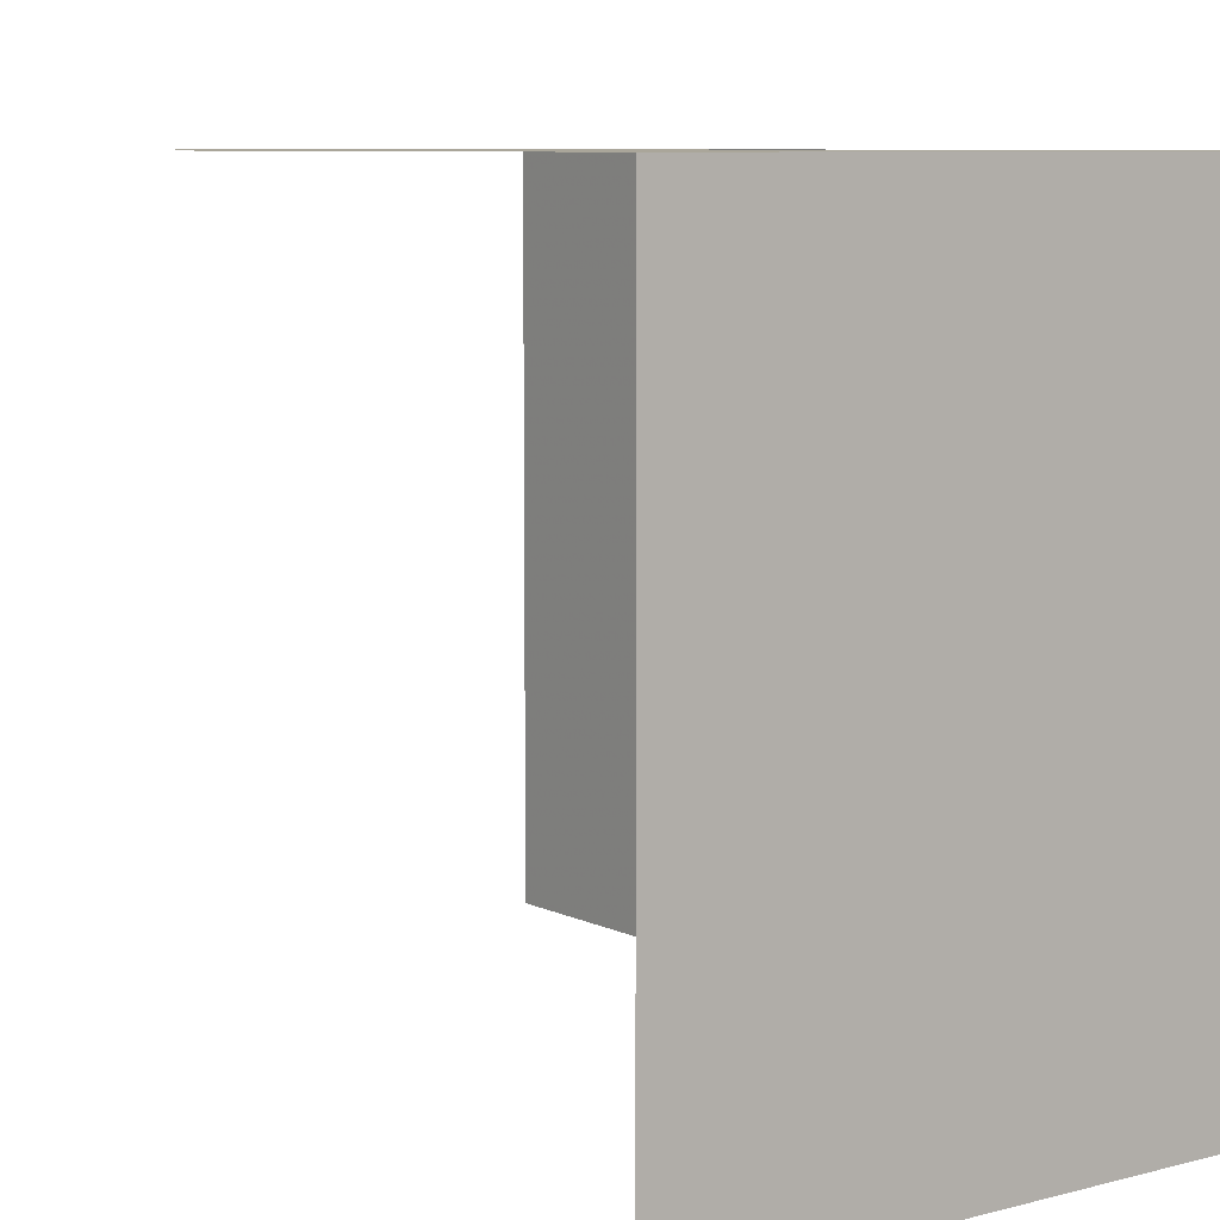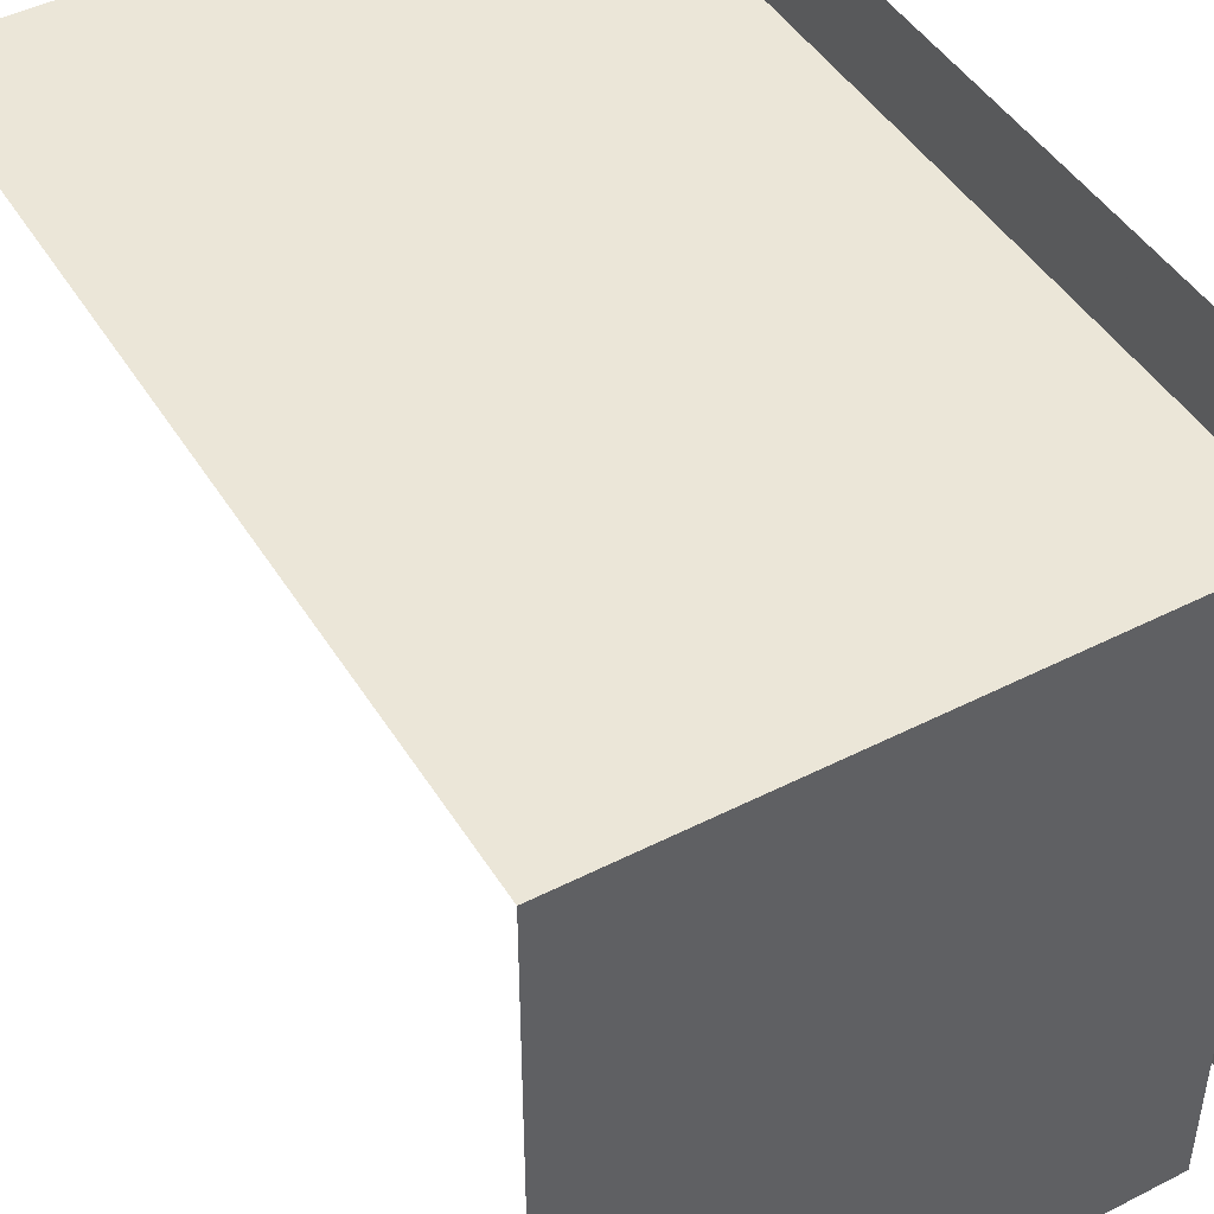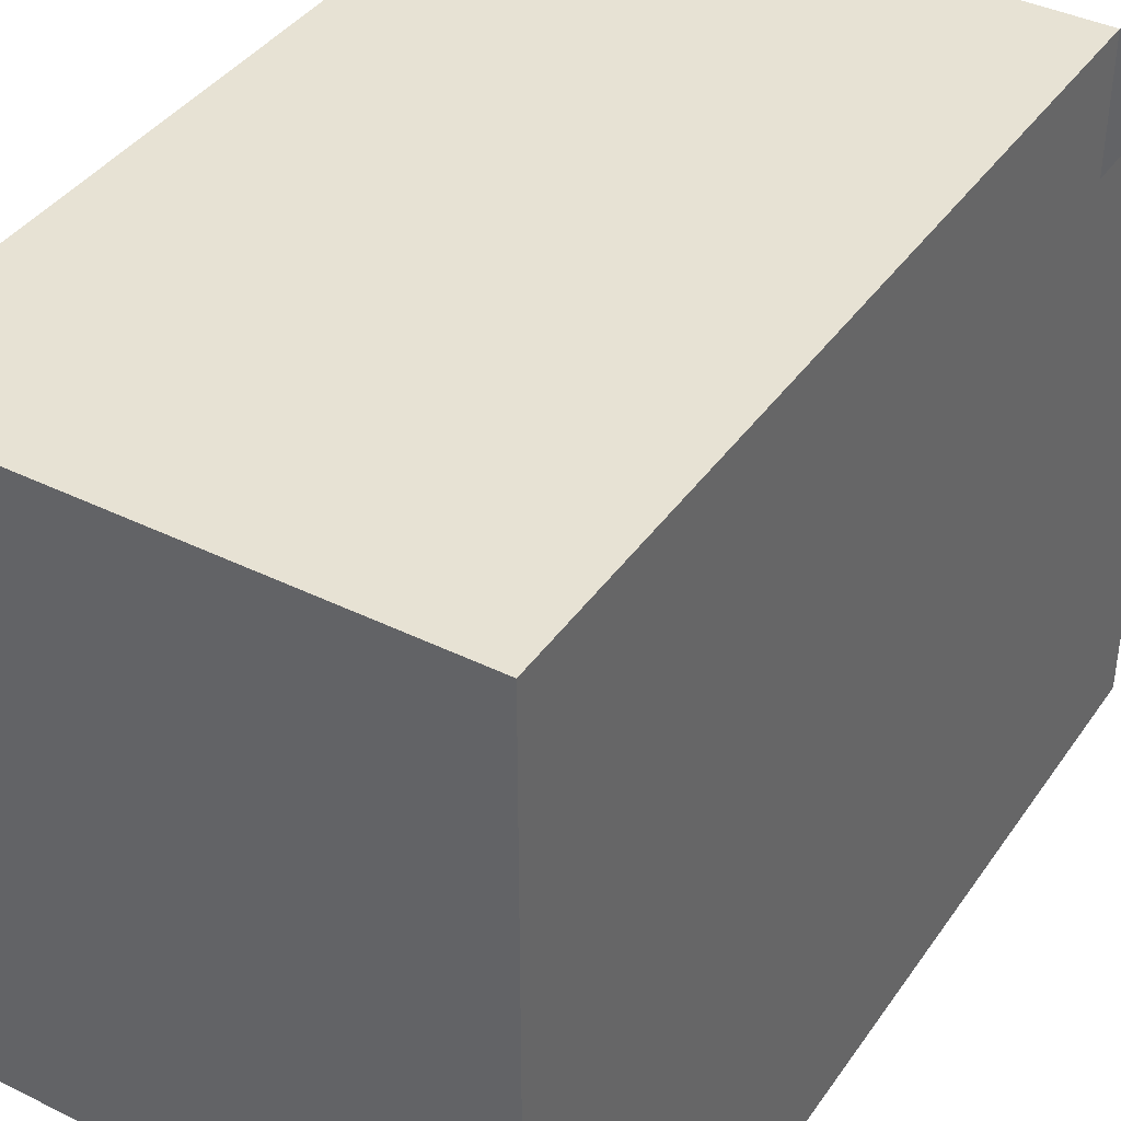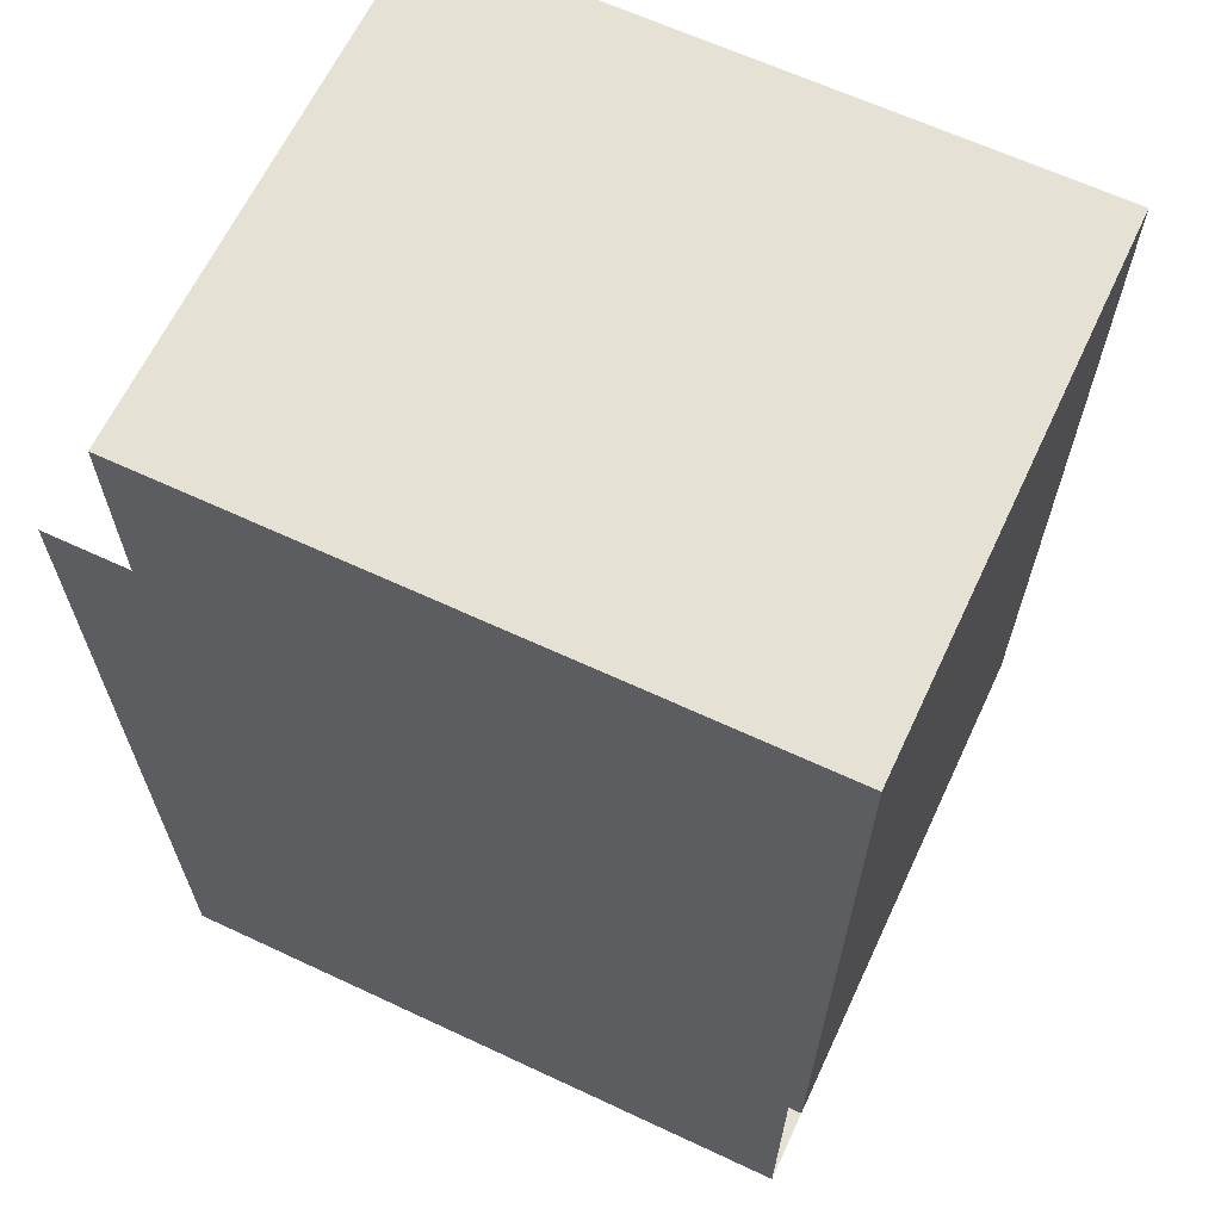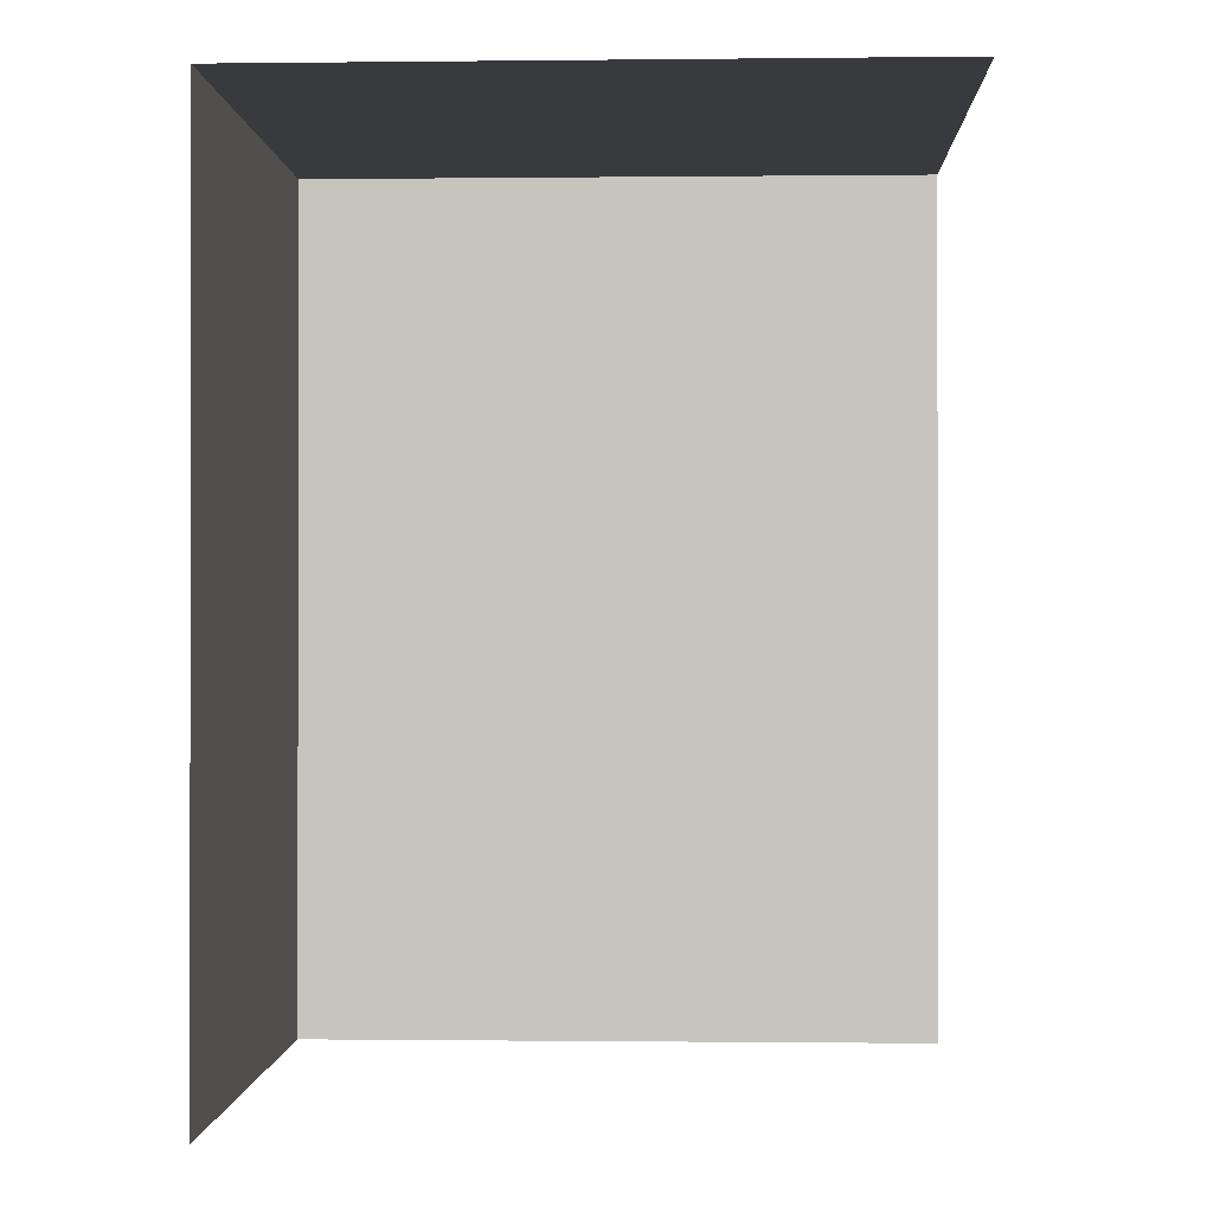
<metadata>
{"format":"obj","ext":"obj","renderer":"f3d","projection":"perspective","resolution":1024,"background":"white","views":[{"elev":7.8,"azim":-36.9,"up":"+Y"},{"elev":46.1,"azim":-30.2,"up":"+Y"},{"elev":39.8,"azim":31.4,"up":"+Y"},{"elev":64.4,"azim":115.2,"up":"+Z"},{"elev":-0.5,"azim":-87.6,"up":"+Z"}]}
</metadata>
<code>
o Cube.002_Cube.003
v -1.032 0.008677 12.07
v -1.032 0.008677 0.01773
v -0.01755 0.008677 0.01773
v -0.01755 0.008677 12.07
v -1.032 8.935 12.07
v -1.032 8.935 0.01772
v -0.01755 8.935 0.01773
v -0.01755 8.935 12.07
v -8.572 0.008677 12.07
v -8.572 8.935 12.07
v -1.032 0.008677 12.07
v -1.032 0.008677 0.01773
v -8.572 8.935 0.01888
f 1 5 6 2
f 2 6 7 3
f 3 7 8 4
f 1 9 10 5
f 1 2 12 11
f 6 5 10 13

</code>
